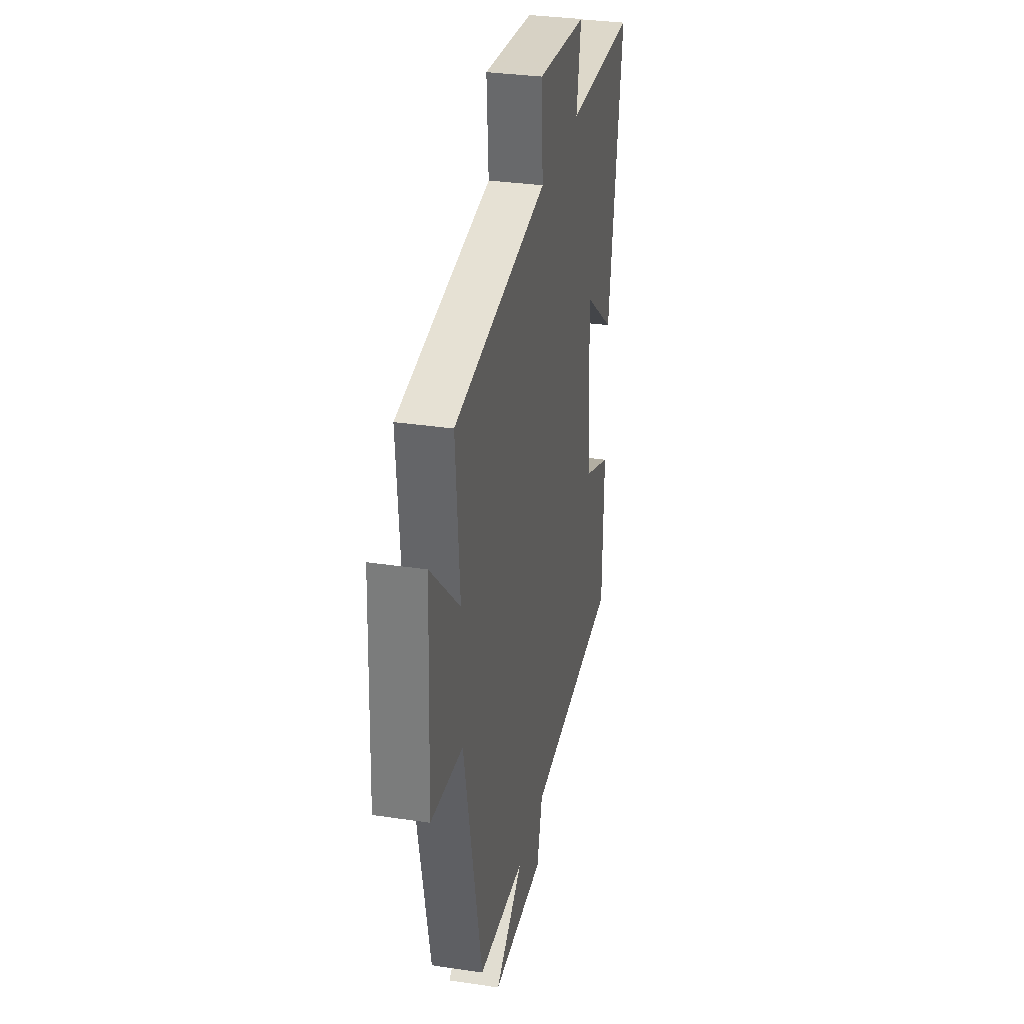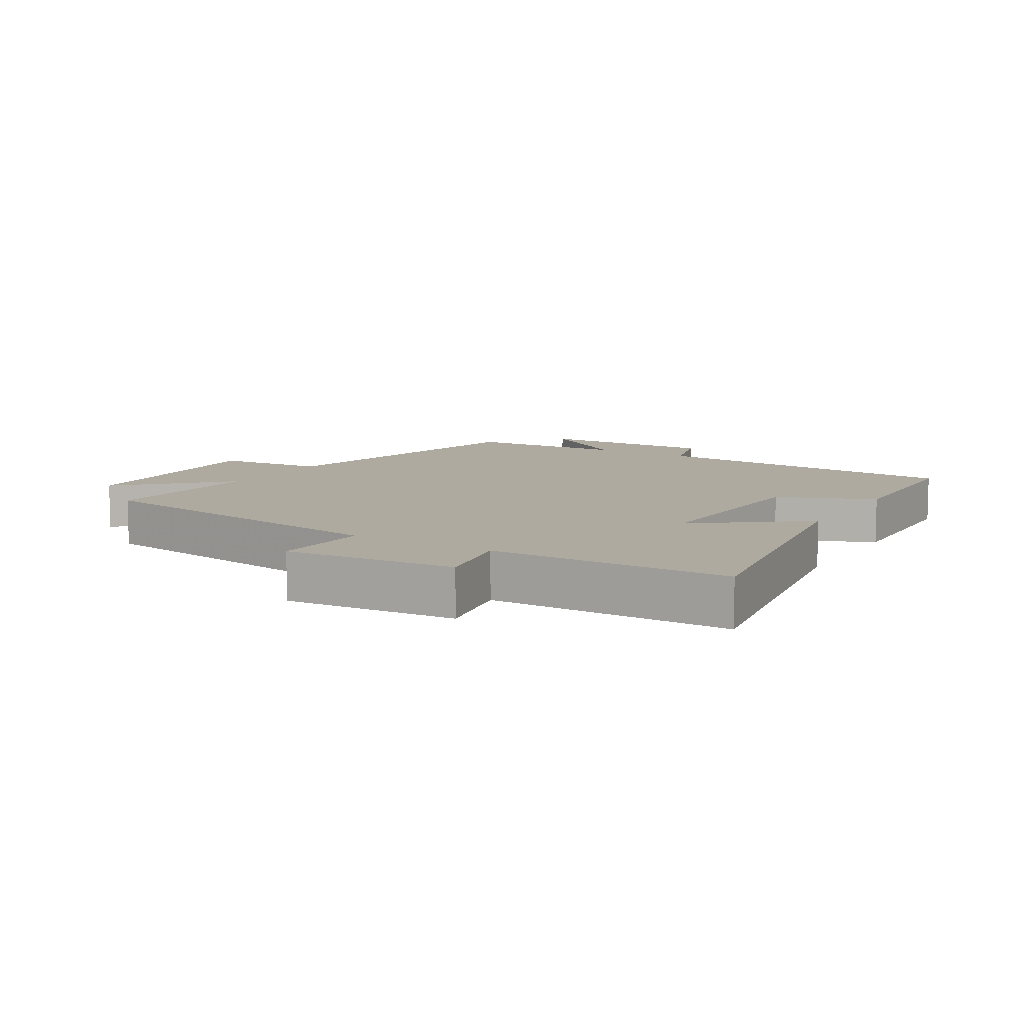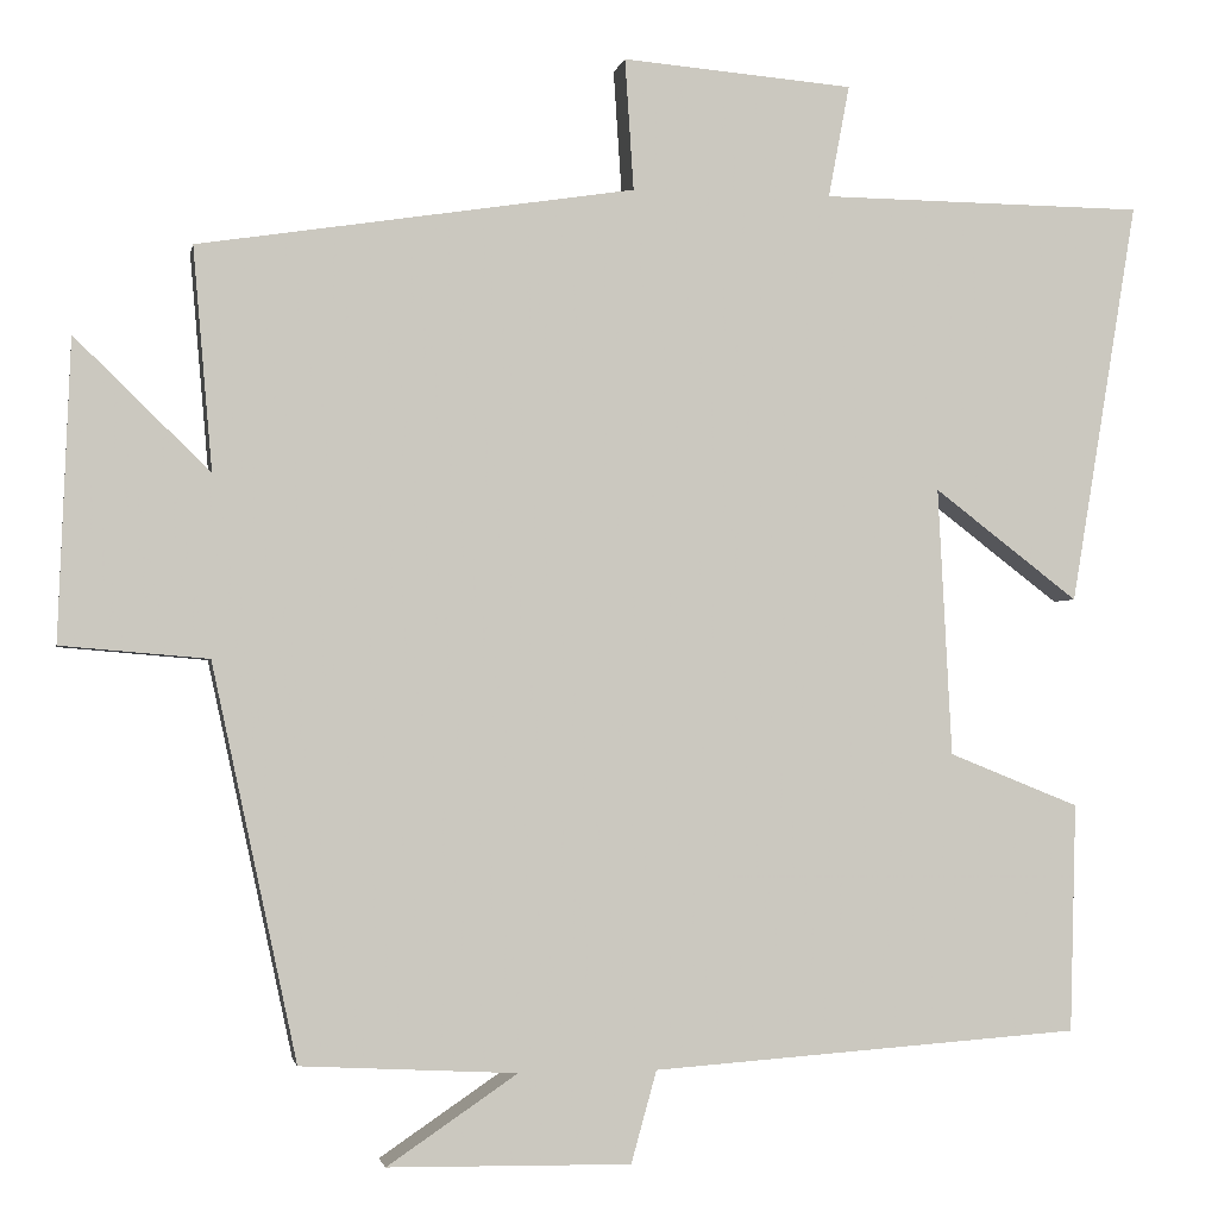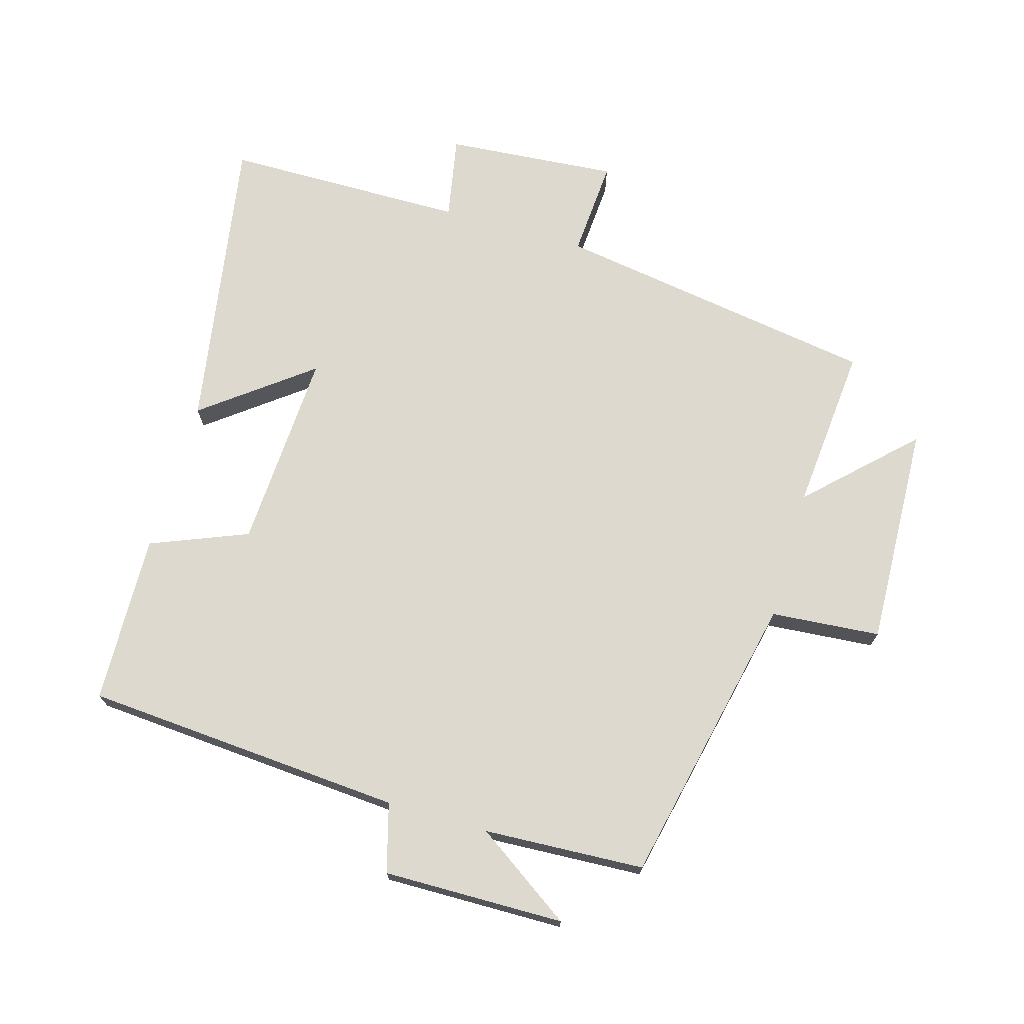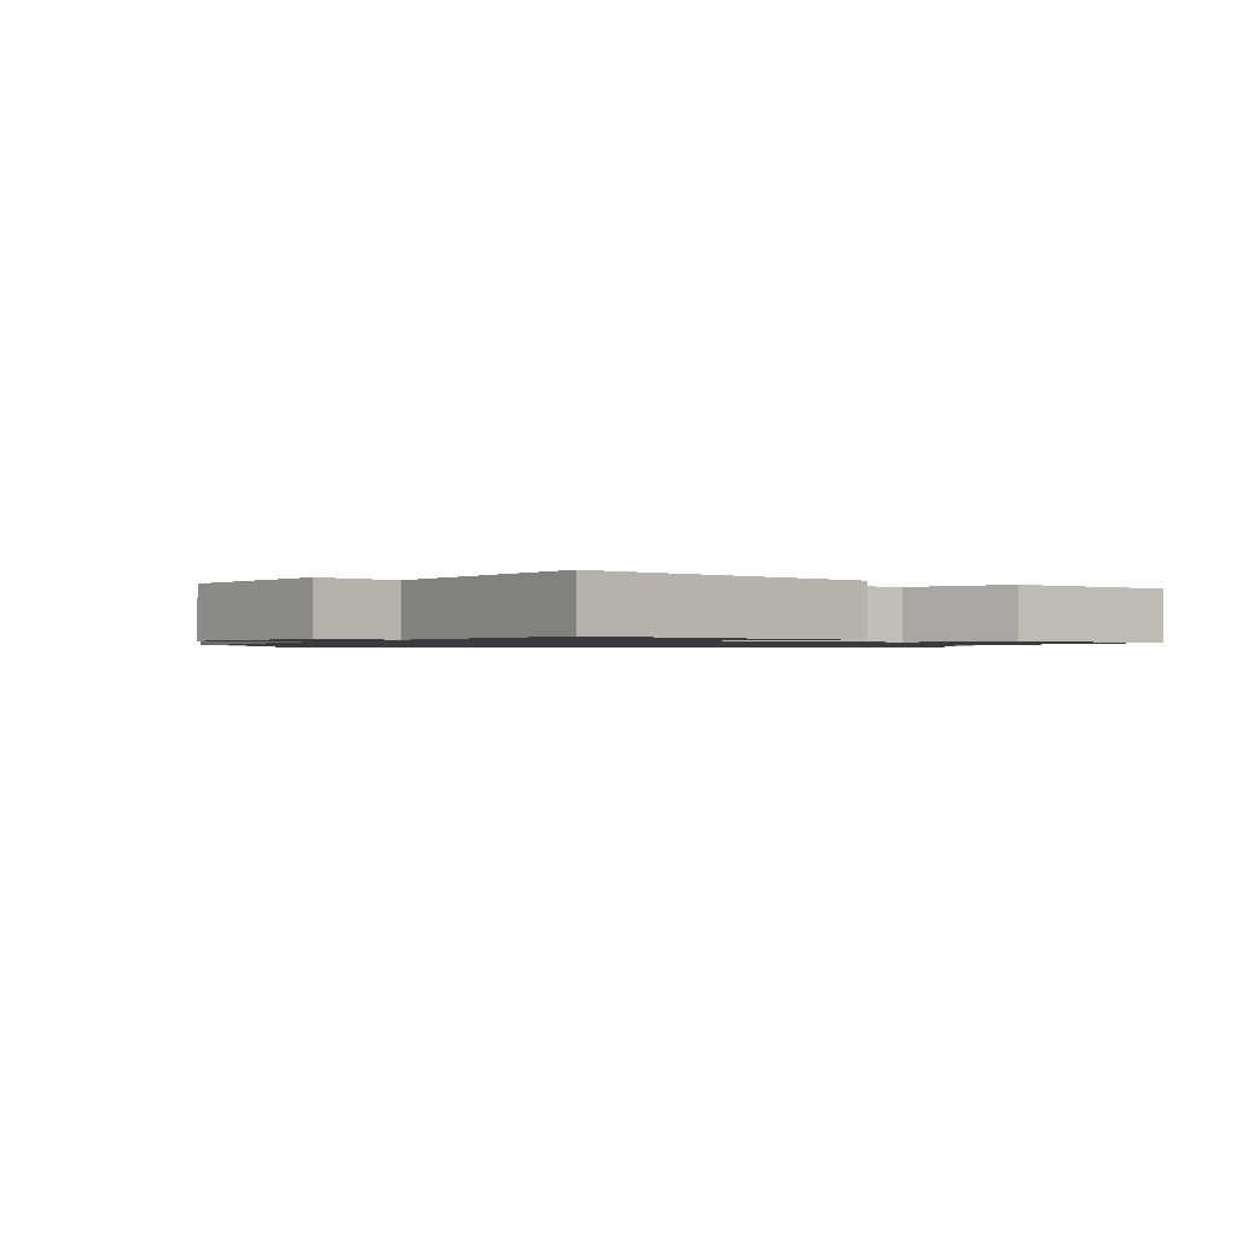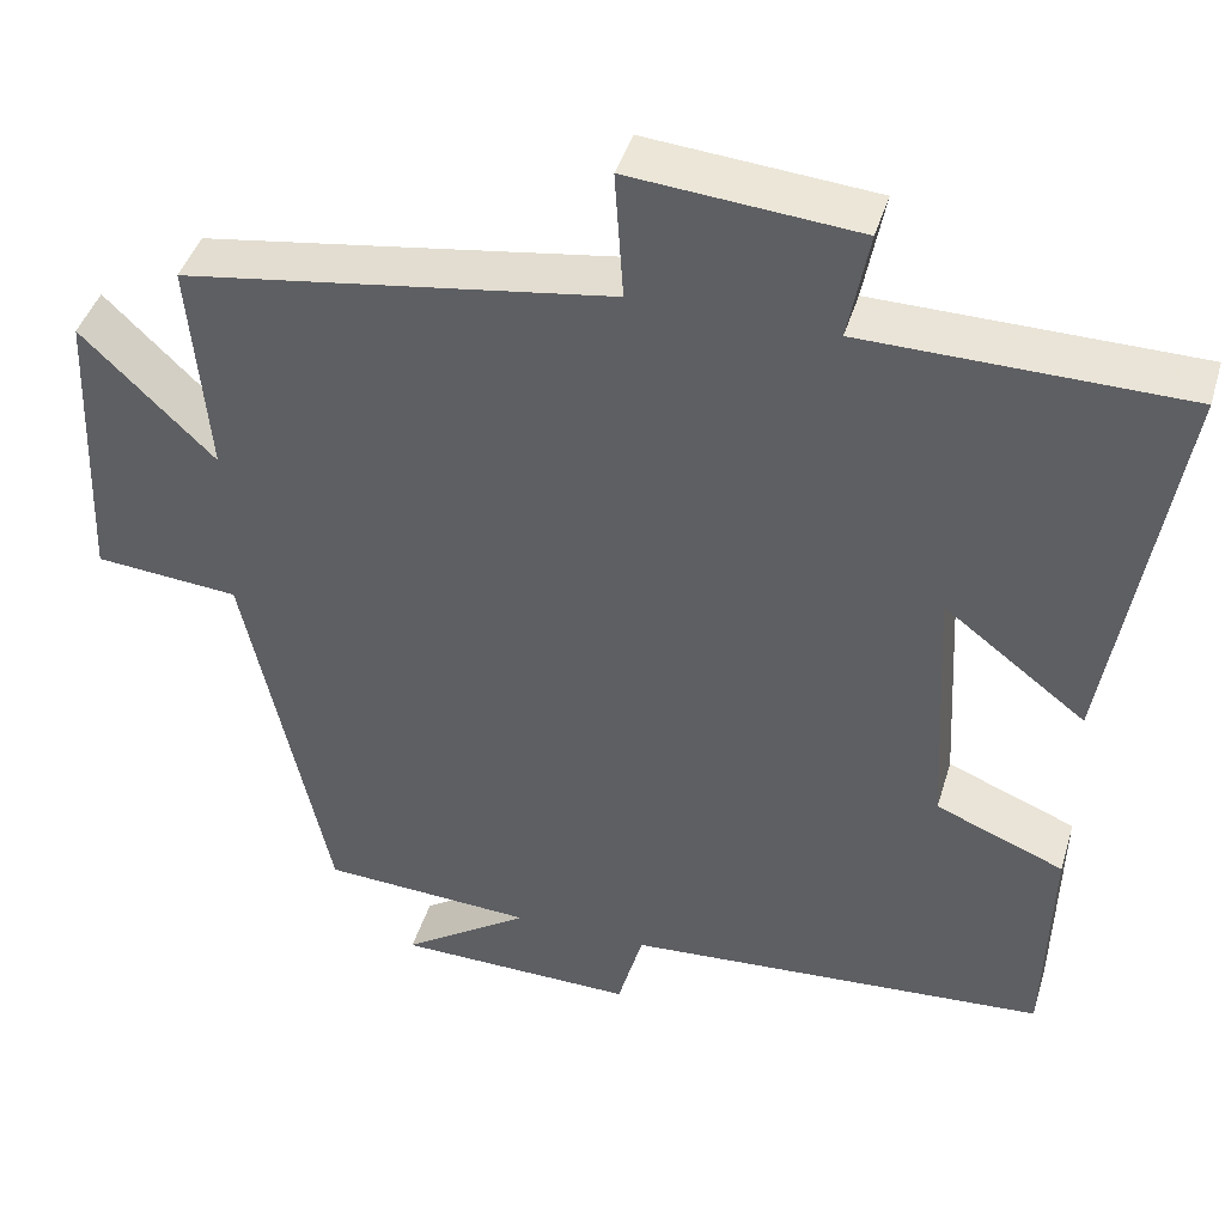
<metadata>
{"format":"obj","ext":"obj","renderer":"f3d","projection":"perspective","resolution":1024,"background":"white","views":[{"elev":31.6,"azim":-78.0,"up":"+Z"},{"elev":9.4,"azim":31.0,"up":"+Y"},{"elev":-2.1,"azim":-10.6,"up":"+Z"},{"elev":71.8,"azim":-163.8,"up":"+Y"},{"elev":-1.2,"azim":56.0,"up":"+Y"},{"elev":43.0,"azim":16.4,"up":"+Z"}]}
</metadata>
<code>
v -0.403 0.07 -0.487
v -0.5 0.07 -0.037
v -0.668 0.07 -0.023
v -0.654 0.07 0.319
v -0.5 0.07 0.169
v -0.522 0.07 0.423
v -0.024 0.07 0.5
v -0.034 0.07 0.65
v 0.23 0.07 0.628
v 0.206 0.07 0.5
v 0.576 0.07 0.496
v 0.5 0.07 0.036
v 0.335 0.07 0.162
v 0.351 0.07 -0.144
v 0.5 0.07 -0.204
v 0.493 0.07 -0.465
v 0.002 0.07 -0.5
v -0.027 0.07 -0.605
v -0.305 0.07 -0.601
v -0.156 0.07 -0.5
v -0.403 0 -0.487
v -0.5 0 -0.037
v -0.668 0 -0.023
v -0.654 0 0.319
v -0.5 0 0.169
v -0.522 0 0.423
v -0.024 0 0.5
v -0.034 0 0.65
v 0.23 0 0.628
v 0.206 0 0.5
v 0.576 0 0.496
v 0.5 0 0.036
v 0.335 0 0.162
v 0.351 0 -0.144
v 0.5 0 -0.204
v 0.493 0 -0.465
v 0.002 0 -0.5
v -0.027 0 -0.605
v -0.305 0 -0.601
v -0.156 0 -0.5
f 17 18 19 20
f 20 1 2
f 17 20 2
f 16 17 2
f 15 16 2
f 14 15 2
f 13 14 2
f 10 11 12 13
f 10 13 2 3
f 7 8 9 10
f 5 6 7 10
f 5 10 3
f 3 4 5
f 40 39 38 37
f 22 21 40
f 22 40 37
f 22 37 36
f 22 36 35
f 22 35 34
f 22 34 33
f 33 32 31 30
f 23 22 33 30
f 30 29 28 27
f 30 27 26 25
f 23 30 25
f 25 24 23
f 1 21 22 2
f 2 22 23 3
f 3 23 24 4
f 4 24 25 5
f 5 25 26 6
f 6 26 27 7
f 7 27 28 8
f 8 28 29 9
f 9 29 30 10
f 10 30 31 11
f 11 31 32 12
f 12 32 33 13
f 13 33 34 14
f 14 34 35 15
f 15 35 36 16
f 16 36 37 17
f 17 37 38 18
f 18 38 39 19
f 19 39 40 20
f 20 40 21 1

</code>
